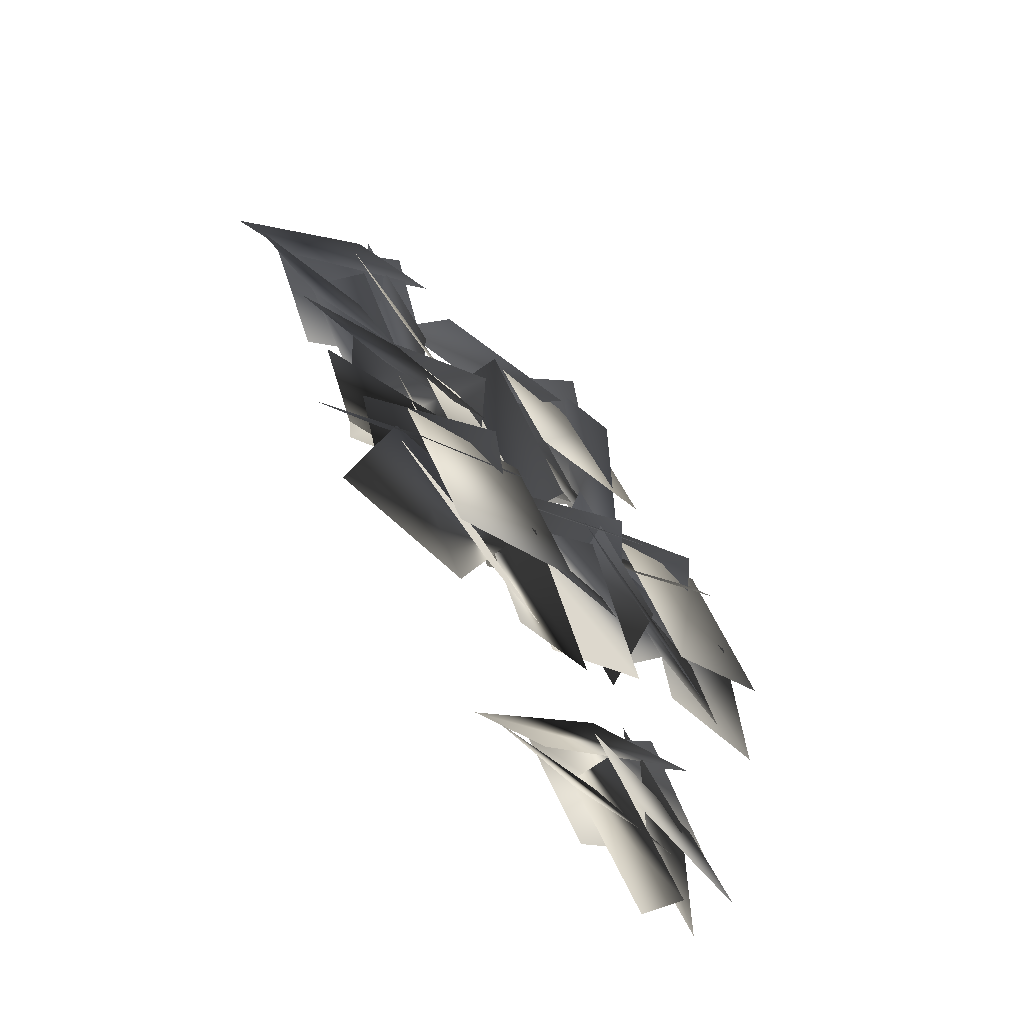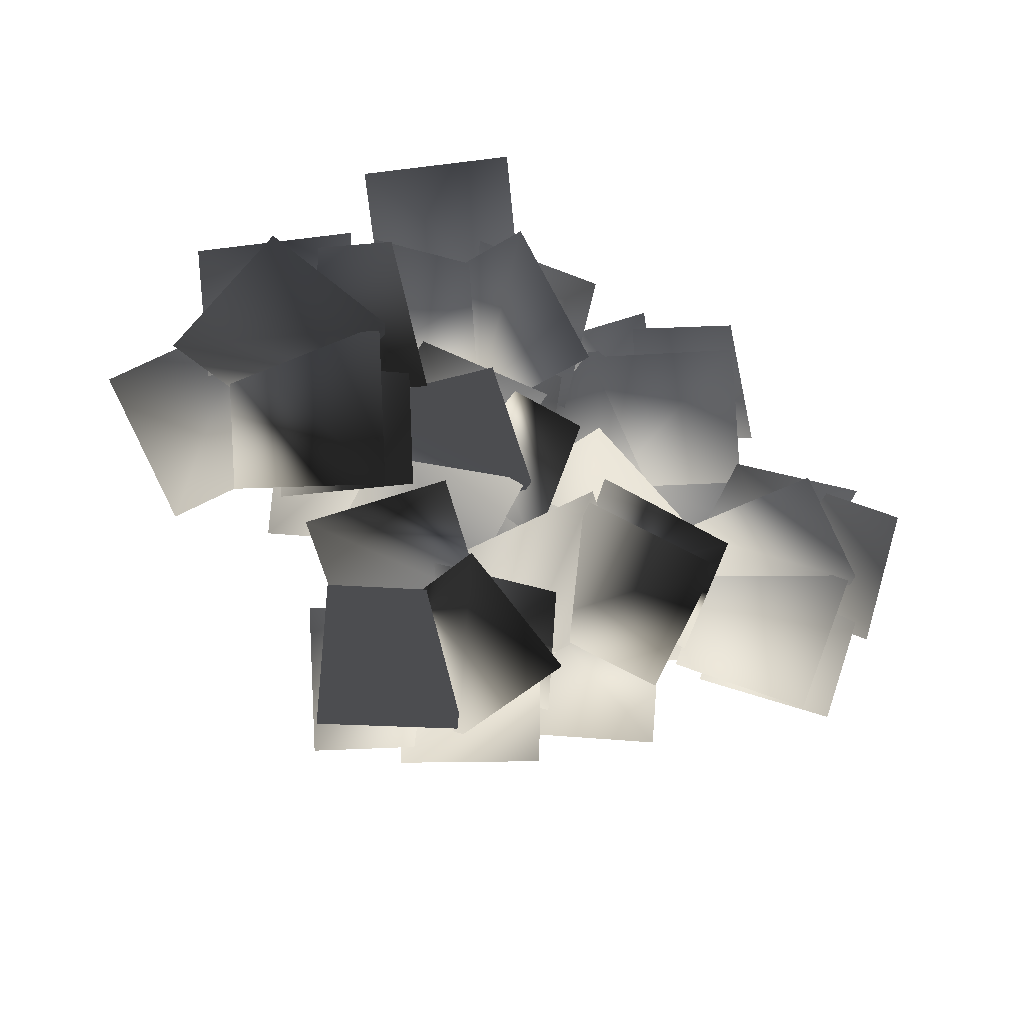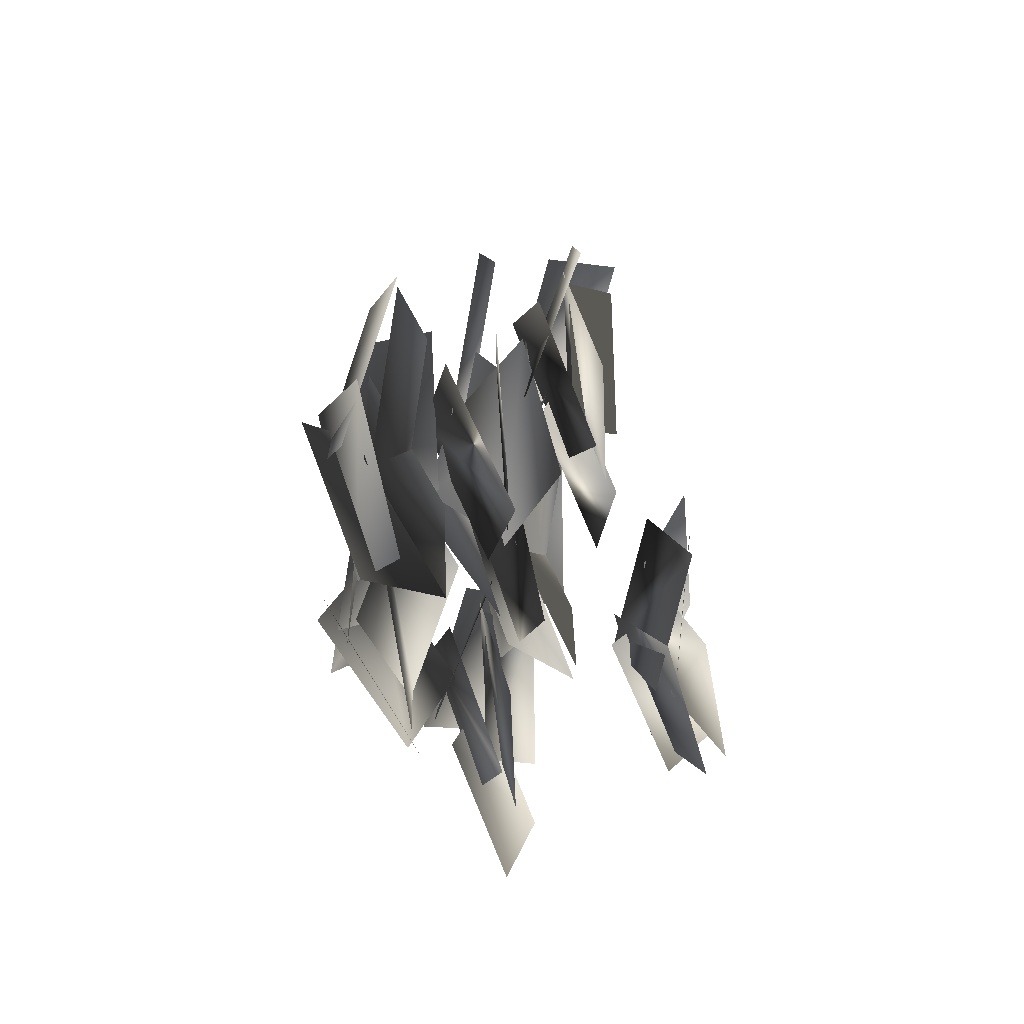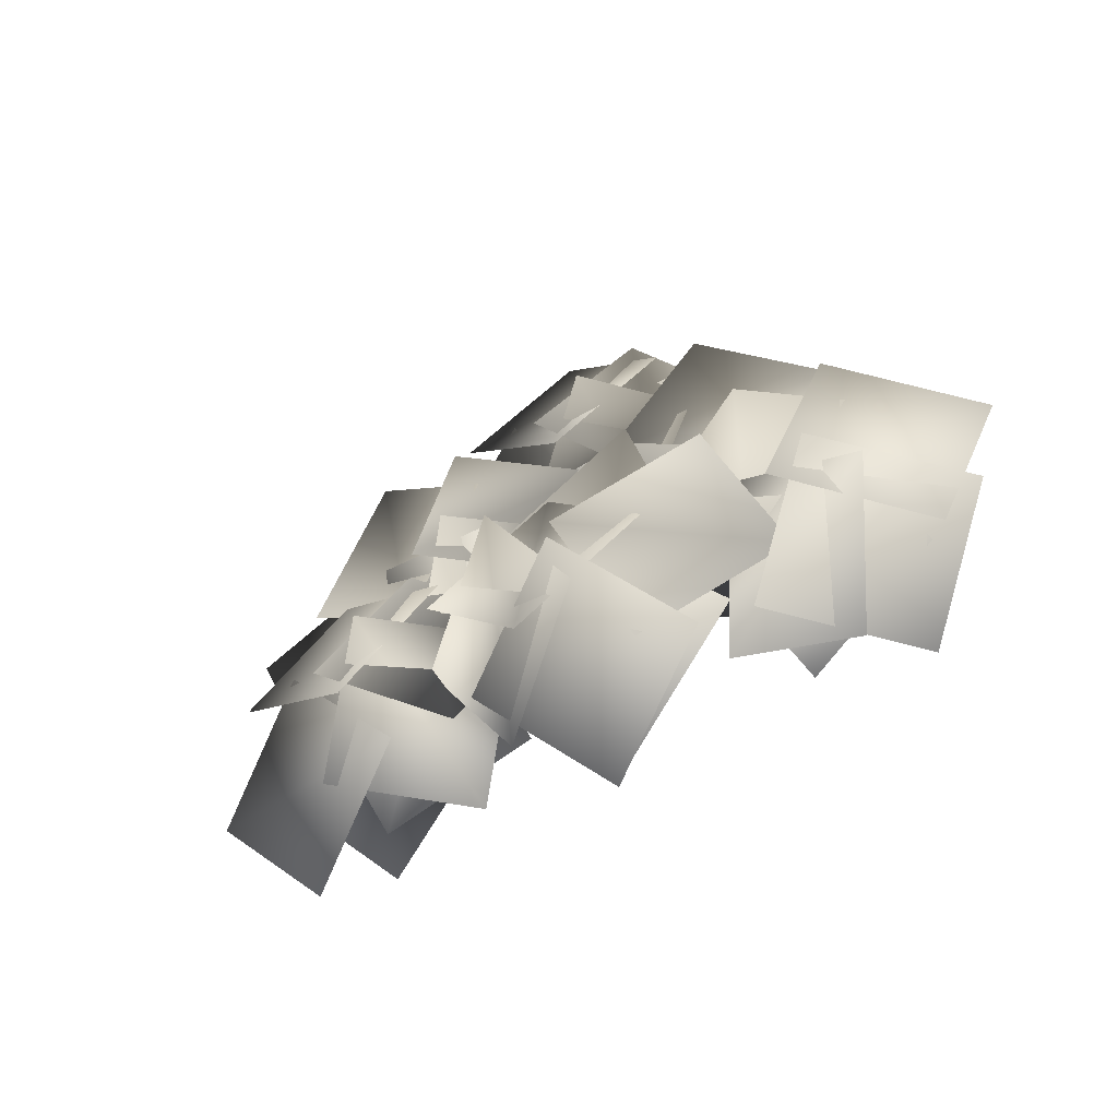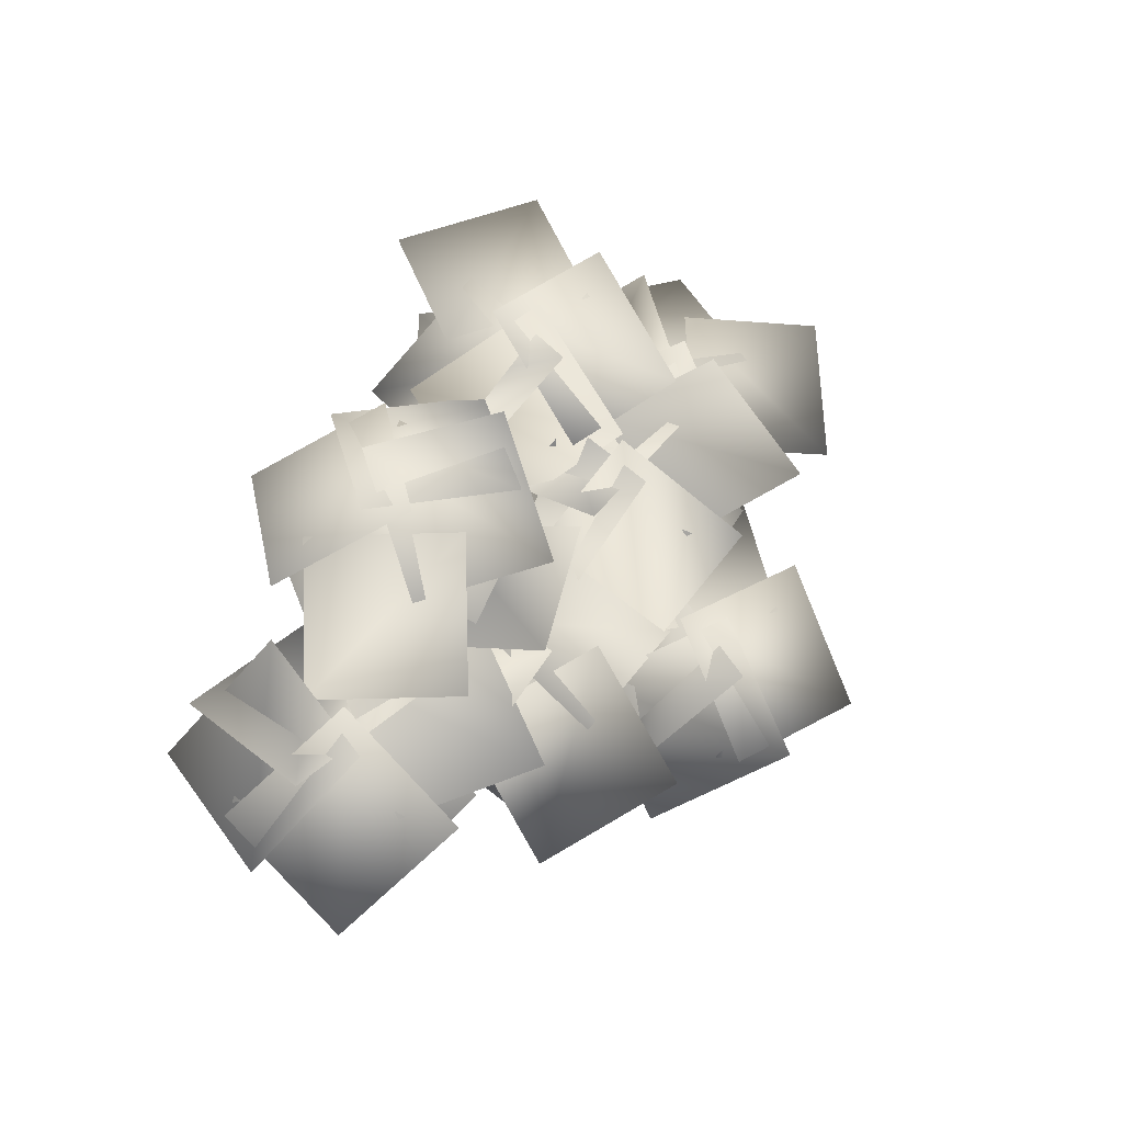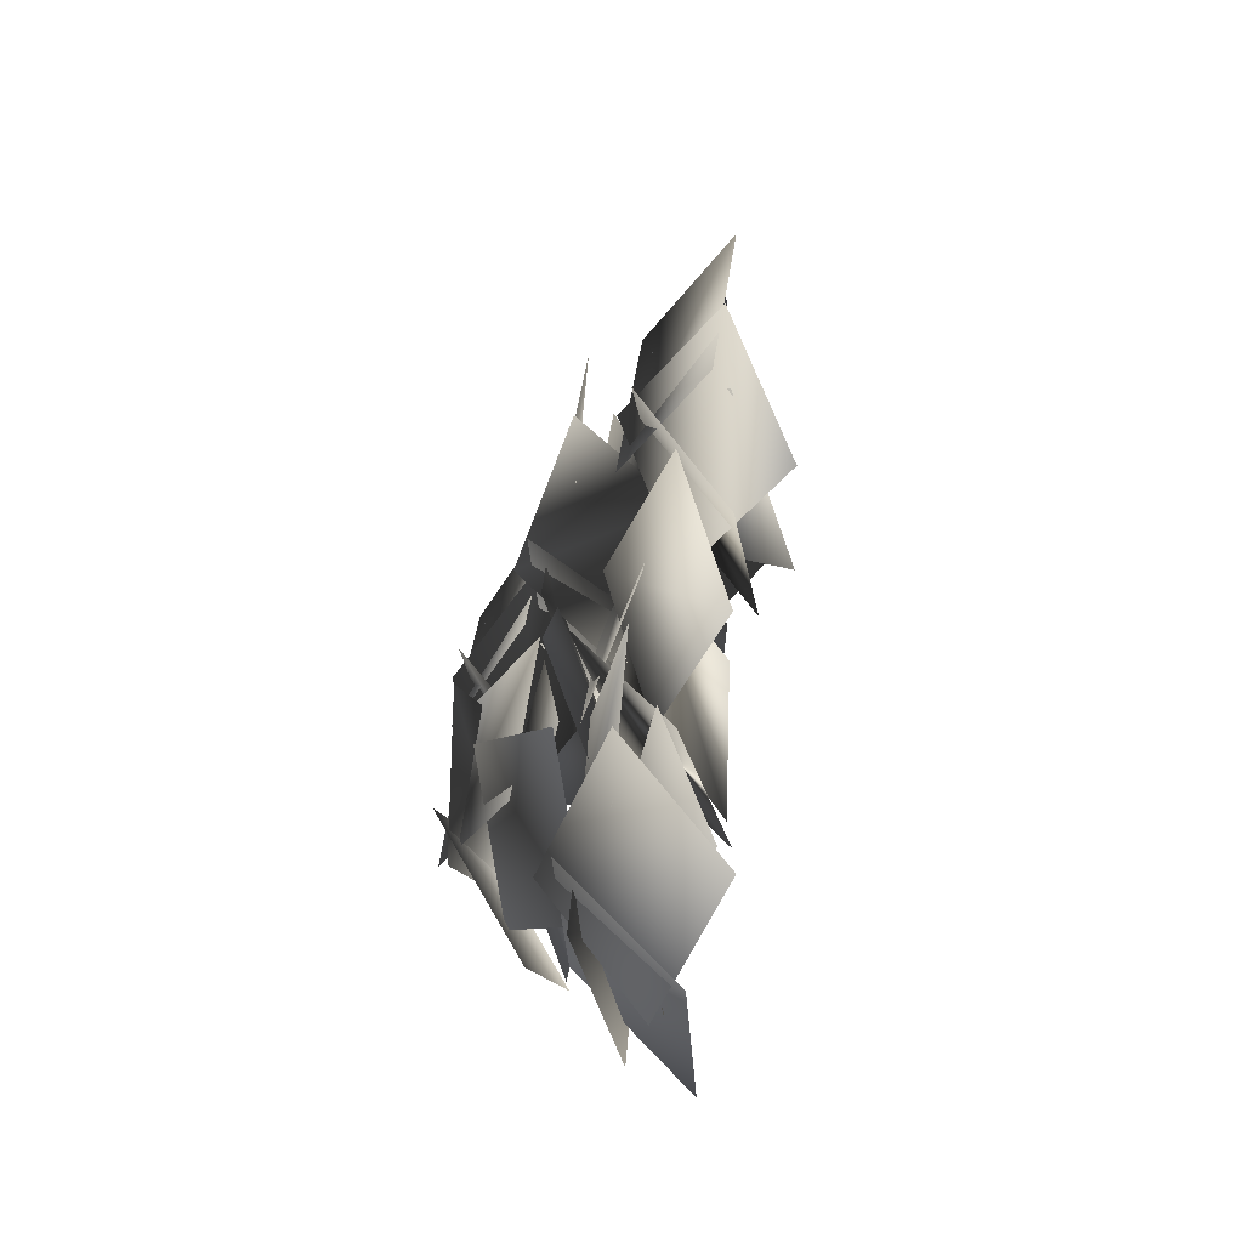
<metadata>
{"format":"obj","ext":"obj","renderer":"f3d","projection":"perspective","resolution":1024,"background":"white","views":[{"elev":72.3,"azim":-134.5,"up":"+Y"},{"elev":-76.3,"azim":-33.5,"up":"+Z"},{"elev":-27.3,"azim":100.3,"up":"+Y"},{"elev":-34.0,"azim":28.8,"up":"+Y"},{"elev":68.3,"azim":119.3,"up":"+Z"},{"elev":24.9,"azim":76.9,"up":"+Y"}]}
</metadata>
<code>
g bushGenericAdultGeo
v 1.446 0.5113 -0.2965
v 0.4218 0.6721 0.08264
v 0.7286 1.648 0.4978
v 1.753 1.487 0.1187
v 0.3804 0.7922 -0.0259
v -0.2223 1.661 -0.3432
v 0.6542 2.319 -0.2068
v 1.257 1.45 0.1105
v 0.5789 1.962 -0.003708
v 1.654 1.802 -0.2002
v 1.482 0.7123 -0.2499
v 0.4072 0.8727 -0.0534
v -0.0422 2.188 -0.2383
v 0.9963 2.084 0.1218
v 0.7817 1.048 0.4397
v -0.2568 1.153 0.0795
v 0.7973 1.635 0.6576
v 1.171 0.6428 0.3478
v 0.1491 0.3532 0.04439
v -0.2242 1.345 0.3542
v 0.4516 1.859 0.225
v 0.9786 2.785 -0.06553
v 1.926 2.223 -0.1381
v 1.399 1.297 0.1524
v 3.064 1.33 0.1406
v 2.804 0.3255 0.5197
v 1.863 0.7259 0.9348
v 2.123 1.73 0.5557
v 2.681 0.296 0.4111
v 1.757 -0.2192 0.09384
v 1.188 0.7172 0.2303
v 2.112 1.232 0.5475
v 1.536 0.6075 0.4333
v 1.8 1.661 0.2368
v 2.868 1.384 0.1871
v 2.603 0.3305 0.3836
v 1.25 0.01136 0.1987
v 1.456 1.035 0.5589
v 2.465 0.7203 0.8767
v 2.26 -0.3031 0.5165
v 1.643 -0.009742 0.695
v 2.093 0.9816 0.8803
v 3.021 0.6539 0.3803
v 2.571 -0.3375 0.1951
v 1.626 0.4707 0.662
v 0.7558 1.085 0.3715
v 1.408 1.974 0.299
v 2.278 1.359 0.5895
v 0.6204 -0.849 0.4823
v -0.1884 -0.1999 0.8614
v 0.5633 0.4943 1.277
v 1.372 -0.1548 0.8975
v -0.1646 -0.07506 0.7529
v -0.2551 0.9787 0.4356
v 0.8324 1.113 0.572
v 0.9229 0.05938 0.8893
v 0.5896 0.8413 0.7751
v 1.442 0.1676 0.5786
v 0.7512 -0.6923 0.5289
v -0.1013 -0.01864 0.7254
v 0.1632 1.346 0.5404
v 1.012 0.7388 0.9006
v 0.3108 -0.05271 1.218
v -0.538 0.5547 0.8583
v -0.01724 0.9968 1.037
v 0.7021 0.1798 1.222
v 0.02208 -0.5322 0.7221
v -0.6972 0.2848 0.5368
v 0.4279 0.8151 1.004
v 1.346 1.356 0.7132
v 1.888 0.3971 0.6407
v 0.9703 -0.1439 0.9312
v -1.687 1.34 0.09007
v -0.7028 1.014 0.4692
v -1.165 0.1008 0.8843
v -2.15 0.4269 0.5052
v -0.6815 0.8883 0.3606
v -0.2291 -0.06763 0.04335
v -1.201 -0.5731 0.1798
v -1.654 0.3829 0.4971
v -1.069 -0.2336 0.3828
v -2.103 0.1003 0.1863
v -1.755 1.147 0.1367
v -0.7211 0.8134 0.3331
v -0.4928 -0.558 0.1482
v -1.5 -0.285 0.5084
v -1.119 0.7015 0.8262
v -0.1118 0.4284 0.466
v -0.4456 -0.1676 0.6446
v -1.405 0.3471 0.8298
v -1.016 1.252 0.3299
v -0.05681 0.7369 0.1446
v -0.9262 -0.1526 0.6115
v -1.597 -0.9799 0.321
v -2.44 -0.2704 0.2485
v -1.769 0.5569 0.539
v 0.1757 2.109 -0.2965
v 0.09459 1.075 0.08264
v -0.9023 1.305 0.4978
v -0.8212 2.339 0.1187
v -0.02196 1.024 -0.0259
v -0.8419 0.3564 -0.3432
v -1.565 1.179 -0.2068
v -0.7453 1.847 0.1105
v -1.204 1.132 -0.003708
v -1.127 2.216 -0.2002
v -0.02742 2.129 -0.2499
v -0.1042 1.045 -0.0534
v -1.381 0.4952 -0.2383
v -1.357 1.539 0.1218
v -0.3081 1.405 0.4397
v -0.3322 0.3612 0.0795
v -0.9908 0.5427 0.258
v -0.7205 1.597 0.4433
v 0.2507 1.436 -0.05668
v -0.01955 0.3816 -0.2419
v -1.091 1.013 0.225
v -2.055 1.467 -0.06553
v -1.568 2.455 -0.1381
v -0.604 2.001 0.1524
v -0.9286 1.253 -1.23
v -1.538 0.414 -0.8507
v -2.268 1.131 -0.4356
v -1.658 1.97 -0.8147
v -1.663 0.4317 -0.9593
v -2.712 0.2901 -1.277
v -2.899 1.37 -1.14
v -1.851 1.511 -0.8229
v -2.615 1.141 -0.9371
v -1.984 2.025 -1.134
v -1.091 1.376 -1.183
v -1.723 0.4921 -0.9868
v -3.099 0.6901 -1.172
v -2.534 1.567 -0.8115
v -1.709 0.9055 -0.4937
v -2.274 0.0281 -0.8539
v -2.741 0.5268 -0.6754
v -1.96 1.285 -0.4901
v -1.216 0.6404 -0.9901
v -1.997 -0.1178 -1.175
v -2.581 0.9802 -0.7084
v -3.166 1.871 -0.9989
v -2.235 2.459 -1.071
v -1.65 1.569 -0.7809
v -0.3778 3.551 -0.764
v 0.5377 3.064 -0.3849
v -0.07169 2.242 0.03024
v -0.9872 2.729 -0.3489
v 0.5376 2.937 -0.4935
v 0.8225 1.918 -0.8107
v -0.2209 1.584 -0.6743
v -0.5059 2.602 -0.357
v -0.03299 1.896 -0.4713
v -0.996 2.399 -0.6677
v -0.4771 3.373 -0.7174
v 0.4859 2.869 -0.521
v 0.4799 1.479 -0.7059
v -0.4672 1.918 -0.3457
v 0.07456 2.826 -0.02788
v 1.022 2.387 -0.3881
v 0.5922 1.856 -0.2095
v -0.2666 2.525 -0.02428
v 0.2691 3.351 -0.5242
v 1.128 2.682 -0.7095
v 0.1211 1.952 -0.2426
v -0.6799 1.249 -0.5331
v -1.391 2.091 -0.6056
v -0.5904 2.793 -0.3151
g bushGenericAdultGeo_0
f 3 2 1
f 4 3 1
f 7 6 5
f 8 7 5
f 11 10 9
f 12 11 9
f 15 14 13
f 16 15 13
f 19 18 17
f 20 19 17
f 23 22 21
f 24 23 21
f 27 26 25
f 28 27 25
f 31 30 29
f 32 31 29
f 35 34 33
f 36 35 33
f 39 38 37
f 40 39 37
f 43 42 41
f 44 43 41
f 47 46 45
f 48 47 45
f 51 50 49
f 52 51 49
f 55 54 53
f 56 55 53
f 59 58 57
f 60 59 57
f 63 62 61
f 64 63 61
f 67 66 65
f 68 67 65
f 71 70 69
f 72 71 69
f 75 74 73
f 76 75 73
f 79 78 77
f 80 79 77
f 83 82 81
f 84 83 81
f 87 86 85
f 88 87 85
f 91 90 89
f 92 91 89
f 95 94 93
f 96 95 93
f 99 98 97
f 100 99 97
f 103 102 101
f 104 103 101
f 107 106 105
f 108 107 105
f 111 110 109
f 112 111 109
f 115 114 113
f 116 115 113
f 119 118 117
f 120 119 117
f 123 122 121
f 124 123 121
f 127 126 125
f 128 127 125
f 131 130 129
f 132 131 129
f 135 134 133
f 136 135 133
f 139 138 137
f 140 139 137
f 143 142 141
f 144 143 141
f 147 146 145
f 148 147 145
f 151 150 149
f 152 151 149
f 155 154 153
f 156 155 153
f 159 158 157
f 160 159 157
f 163 162 161
f 164 163 161
f 167 166 165
f 168 167 165

</code>
